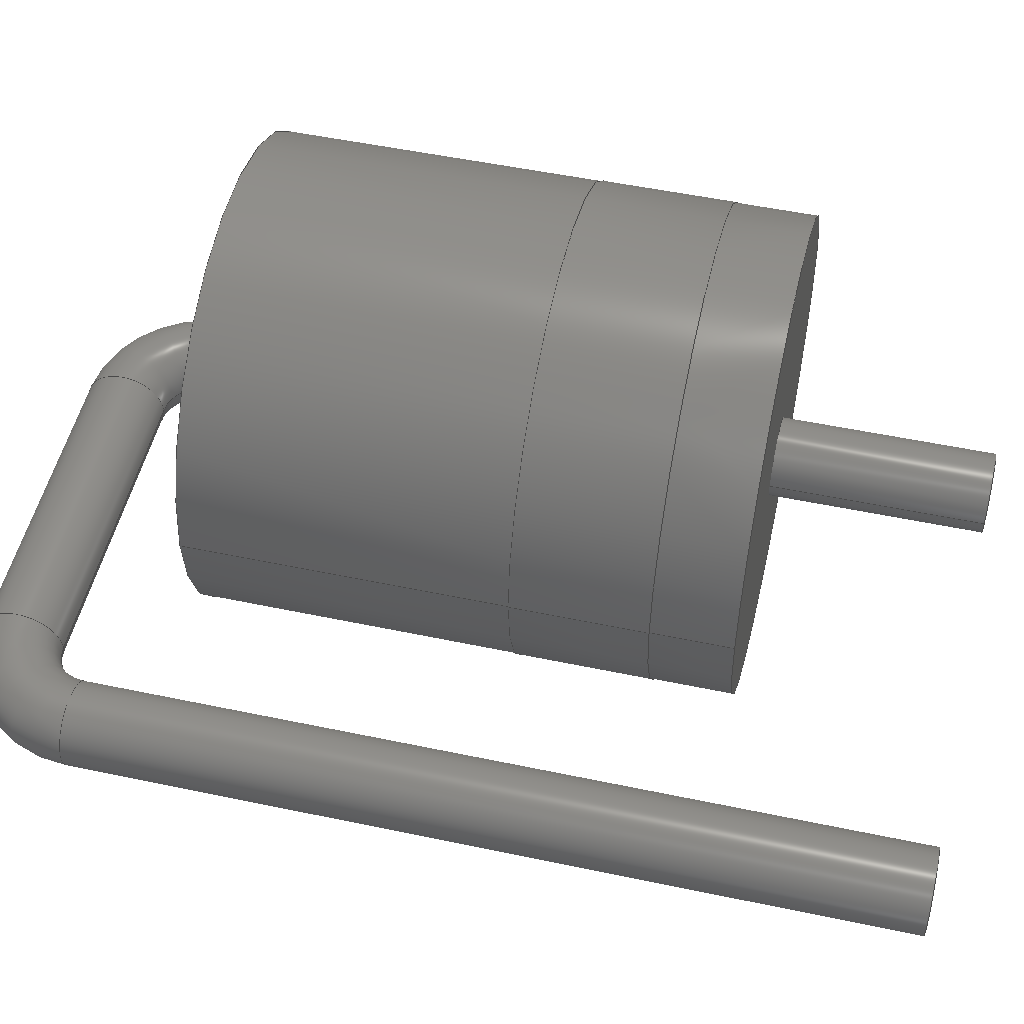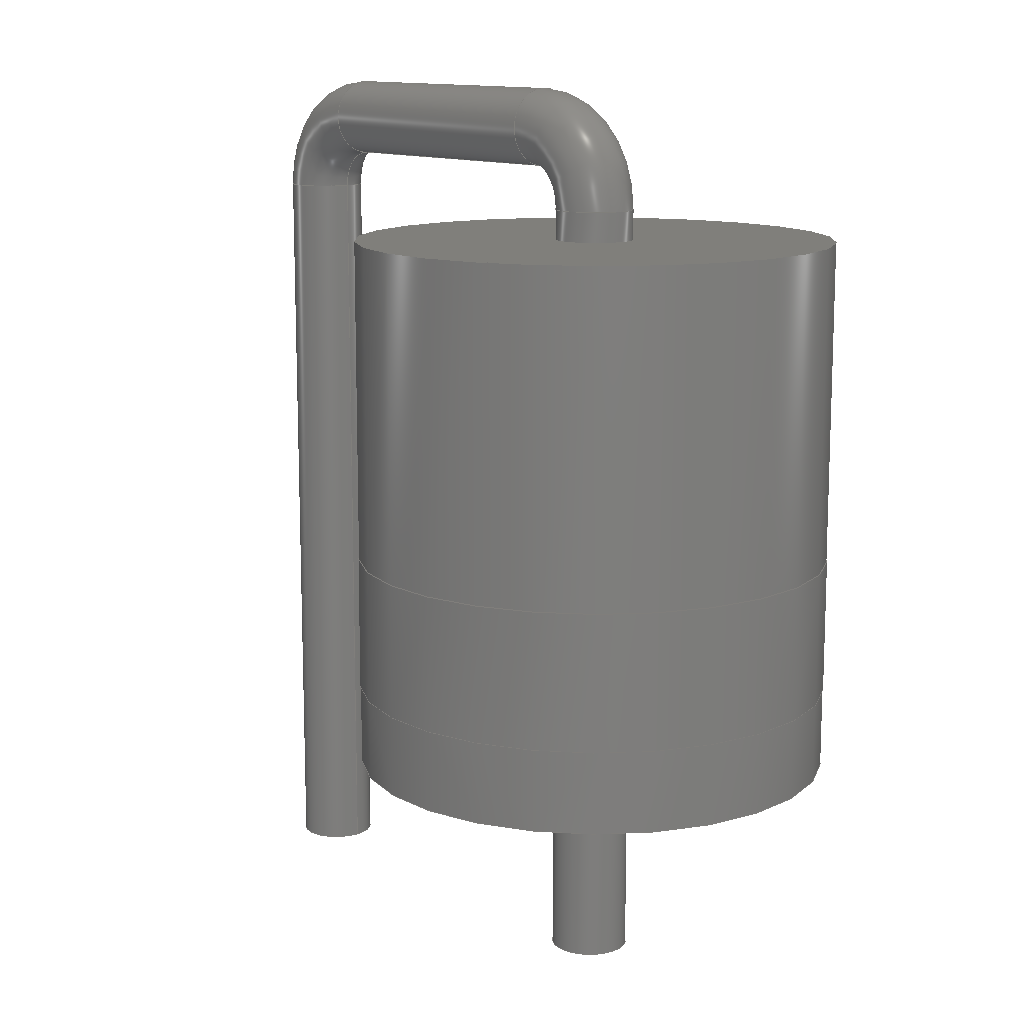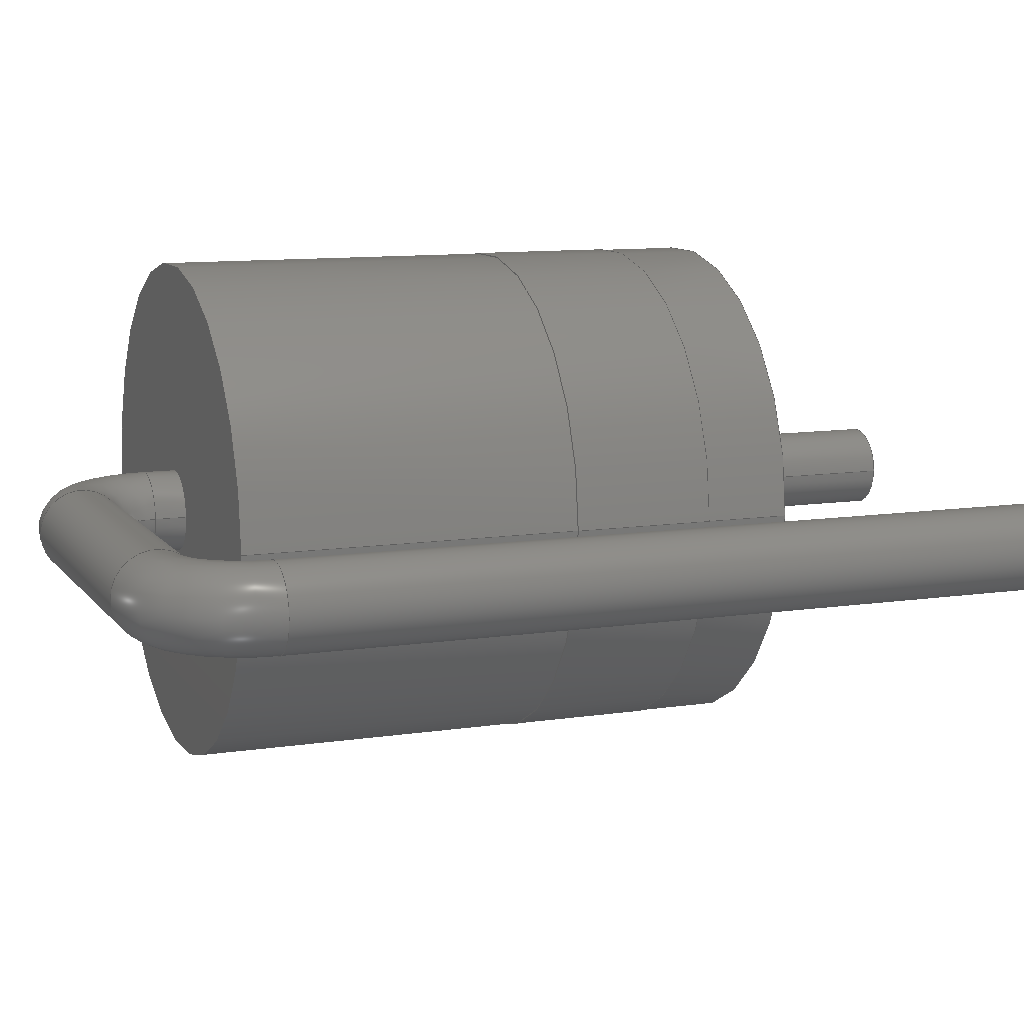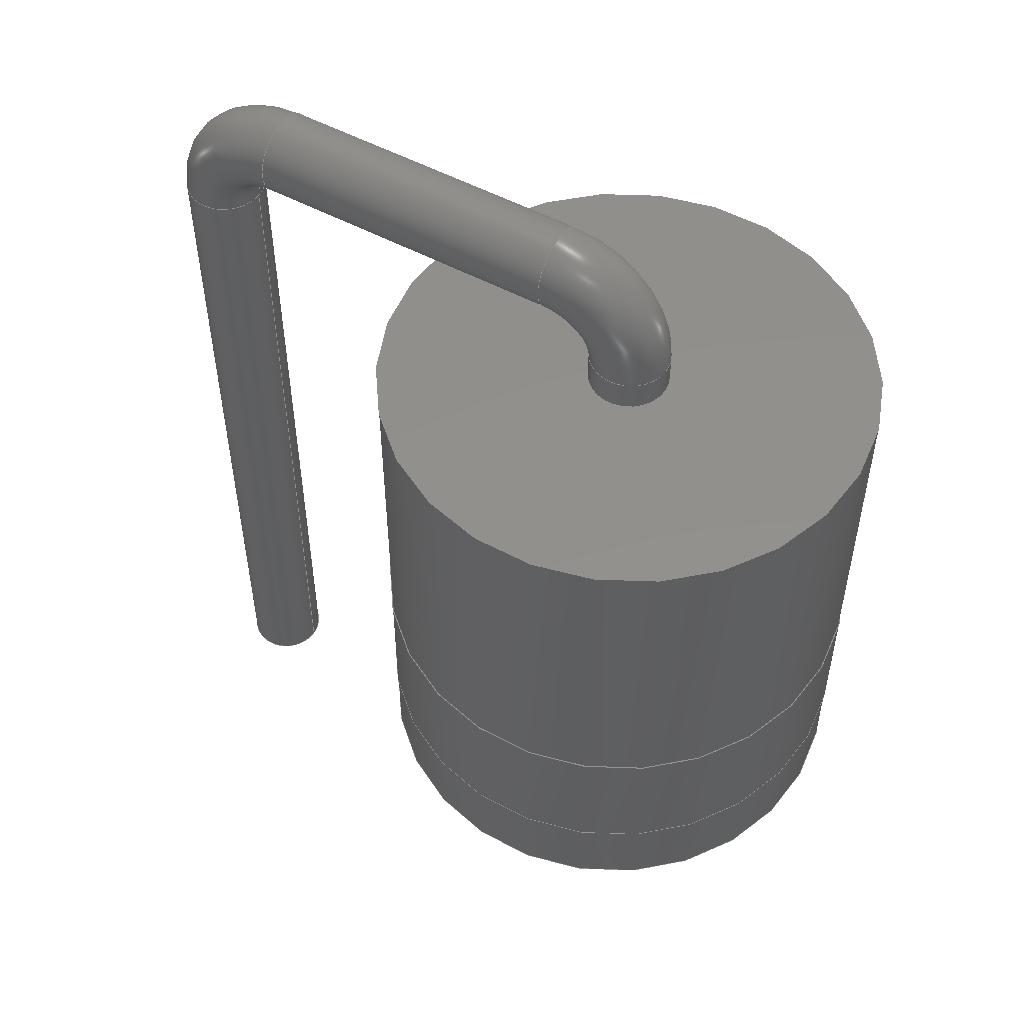
<metadata>
{"format":"step","ext":"step","renderer":"f3d","projection":"perspective","resolution":1024,"background":"white","views":[{"elev":51.1,"azim":103.0,"up":"+Y"},{"elev":12.5,"azim":-130.2,"up":"+Z"},{"elev":10.4,"azim":68.8,"up":"+Y"},{"elev":53.1,"azim":-150.1,"up":"+Z"}]}
</metadata>
<code>
ISO-10303-21;
DATA;
#1=APPLICATION_PROTOCOL_DEFINITION('international standard','automotive_design',2000,#2);
#2=APPLICATION_CONTEXT('core data for automotive mechanical design processes');
#3=SHAPE_DEFINITION_REPRESENTATION(#4,#10);
#4=PRODUCT_DEFINITION_SHAPE('','',#5);
#5=PRODUCT_DEFINITION('design','',#6,#9);
#6=PRODUCT_DEFINITION_FORMATION('','',#7);
#7=PRODUCT('D_5KPW_P7.62mm_Vertical_AnodeUp','D_5KPW_P7.62mm_Vertical_AnodeUp','',(#8));
#8=PRODUCT_CONTEXT('',#2,'mechanical');
#9=PRODUCT_DEFINITION_CONTEXT('part definition',#2,'design');
#10=ADVANCED_BREP_SHAPE_REPRESENTATION('',(#11,#15),#262);
#11=AXIS2_PLACEMENT_3D('',#12,#13,#14);
#12=CARTESIAN_POINT('',(0,0,0));
#13=DIRECTION('',(0,0,1));
#14=DIRECTION('',(1,0,-0));
#15=MANIFOLD_SOLID_BREP('',#16);
#16=CLOSED_SHELL('',(#17,#44,#58,#71,#87,#102,#118,#132,#153,#166,#189,#196,#215,#237,#256));
#17=ADVANCED_FACE('',(#18),#43,.T.);
#18=FACE_BOUND('',#19,.T.);
#19=EDGE_LOOP('',(#20,#29,#36,#42));
#20=ORIENTED_EDGE('',*,*,#21,.T.);
#21=EDGE_CURVE('',#22,#22,#24,.T.);
#22=VERTEX_POINT('',#23);
#23=CARTESIAN_POINT('',(4.01,2.731e-15,4.1));
#24=CIRCLE('',#25,4.01);
#25=AXIS2_PLACEMENT_3D('',#26,#27,#28);
#26=CARTESIAN_POINT('',(0,1.821e-15,4.1));
#27=DIRECTION('',(0,-4.441e-16,-1));
#28=DIRECTION('',(1,2.27e-16,-1.008e-31));
#29=ORIENTED_EDGE('',*,*,#30,.T.);
#30=EDGE_CURVE('',#22,#31,#33,.T.);
#31=VERTEX_POINT('',#32);
#32=CARTESIAN_POINT('',(4.01,1.232e-15,1.85));
#33=LINE('',#23,#34);
#34=VECTOR('',#35,1);
#35=DIRECTION('',(0,-6.661e-16,-1));
#36=ORIENTED_EDGE('',*,*,#37,.F.);
#37=EDGE_CURVE('',#31,#31,#38,.T.);
#38=CIRCLE('',#39,4.01);
#39=AXIS2_PLACEMENT_3D('',#40,#27,#41);
#40=CARTESIAN_POINT('',(0,8.216e-16,1.85));
#41=DIRECTION('',(1,1.024e-16,-4.549e-32));
#42=ORIENTED_EDGE('',*,*,#30,.F.);
#43=CYLINDRICAL_SURFACE('',#25,4.01);
#44=ADVANCED_FACE('',(#45,#48),#57,.F.);
#45=FACE_BOUND('',#46,.T.);
#46=EDGE_LOOP('',(#47));
#47=ORIENTED_EDGE('',*,*,#21,.F.);
#48=FACE_BOUND('',#49,.T.);
#49=EDGE_LOOP('',(#50));
#50=ORIENTED_EDGE('',*,*,#51,.T.);
#51=EDGE_CURVE('',#52,#52,#54,.T.);
#52=VERTEX_POINT('',#53);
#53=CARTESIAN_POINT('',(4,2.731e-15,4.1));
#54=CIRCLE('',#55,4);
#55=AXIS2_PLACEMENT_3D('',#26,#27,#56);
#56=DIRECTION('',(1,5.274e-16,-2.342e-31));
#57=PLANE('',#25);
#58=ADVANCED_FACE('',(#59,#62),#70,.T.);
#59=FACE_BOUND('',#60,.T.);
#60=EDGE_LOOP('',(#61));
#61=ORIENTED_EDGE('',*,*,#37,.T.);
#62=FACE_BOUND('',#63,.T.);
#63=EDGE_LOOP('',(#64));
#64=ORIENTED_EDGE('',*,*,#65,.F.);
#65=EDGE_CURVE('',#66,#66,#68,.T.);
#66=VERTEX_POINT('',#67);
#67=CARTESIAN_POINT('',(4,1.232e-15,1.85));
#68=CIRCLE('',#69,4);
#69=AXIS2_PLACEMENT_3D('',#40,#27,#56);
#70=PLANE('',#39);
#71=ADVANCED_FACE('',(#72),#86,.T.);
#72=FACE_BOUND('',#73,.T.);
#73=EDGE_LOOP('',(#74,#79,#84,#85));
#74=ORIENTED_EDGE('',*,*,#75,.F.);
#75=EDGE_CURVE('',#76,#52,#78,.T.);
#76=VERTEX_POINT('',#77);
#77=CARTESIAN_POINT('',(4,6.328e-15,9.5));
#78=LINE('',#77,#34);
#79=ORIENTED_EDGE('',*,*,#80,.T.);
#80=EDGE_CURVE('',#76,#76,#81,.T.);
#81=CIRCLE('',#82,4);
#82=AXIS2_PLACEMENT_3D('',#83,#27,#56);
#83=CARTESIAN_POINT('',(0,4.219e-15,9.5));
#84=ORIENTED_EDGE('',*,*,#75,.T.);
#85=ORIENTED_EDGE('',*,*,#51,.F.);
#86=CYLINDRICAL_SURFACE('',#82,4);
#87=ADVANCED_FACE('',(#88),#86,.T.);
#88=FACE_BOUND('',#89,.T.);
#89=EDGE_LOOP('',(#90,#91,#95,#101));
#90=ORIENTED_EDGE('',*,*,#65,.T.);
#91=ORIENTED_EDGE('',*,*,#92,.T.);
#92=EDGE_CURVE('',#66,#93,#78,.T.);
#93=VERTEX_POINT('',#94);
#94=CARTESIAN_POINT('',(4,3.331e-16,0.5));
#95=ORIENTED_EDGE('',*,*,#96,.F.);
#96=EDGE_CURVE('',#93,#93,#97,.T.);
#97=CIRCLE('',#98,4);
#98=AXIS2_PLACEMENT_3D('',#99,#27,#100);
#99=CARTESIAN_POINT('',(0,2.22e-16,0.5));
#100=DIRECTION('',(1,2.776e-17,-1.233e-32));
#101=ORIENTED_EDGE('',*,*,#92,.F.);
#102=ADVANCED_FACE('',(#103,#106),#117,.F.);
#103=FACE_BOUND('',#104,.T.);
#104=EDGE_LOOP('',(#105));
#105=ORIENTED_EDGE('',*,*,#80,.F.);
#106=FACE_BOUND('',#107,.T.);
#107=EDGE_LOOP('',(#108));
#108=ORIENTED_EDGE('',*,*,#109,.F.);
#109=EDGE_CURVE('',#110,#110,#112,.T.);
#110=VERTEX_POINT('',#111);
#111=CARTESIAN_POINT('',(0.65,2.109e-15,9.5));
#112=CIRCLE('',#113,0.65);
#113=AXIS2_PLACEMENT_3D('',#114,#115,#116);
#114=CARTESIAN_POINT('',(0,2.109e-15,9.5));
#115=DIRECTION('',(-0,2.22e-16,1));
#116=DIRECTION('',(1,0,0));
#117=PLANE('',#82);
#118=ADVANCED_FACE('',(#119,#122),#131,.T.);
#119=FACE_BOUND('',#120,.T.);
#120=EDGE_LOOP('',(#121));
#121=ORIENTED_EDGE('',*,*,#96,.T.);
#122=FACE_BOUND('',#123,.T.);
#123=EDGE_LOOP('',(#124));
#124=ORIENTED_EDGE('',*,*,#125,.T.);
#125=EDGE_CURVE('',#126,#126,#128,.T.);
#126=VERTEX_POINT('',#127);
#127=CARTESIAN_POINT('',(0.65,1.11e-16,0.5));
#128=CIRCLE('',#129,0.65);
#129=AXIS2_PLACEMENT_3D('',#130,#115,#116);
#130=CARTESIAN_POINT('',(0,1.11e-16,0.5));
#131=PLANE('',#98);
#132=ADVANCED_FACE('',(#133),#150,.T.);
#133=FACE_BOUND('',#134,.T.);
#134=EDGE_LOOP('',(#135,#136,#144,#149));
#135=ORIENTED_EDGE('',*,*,#109,.T.);
#136=ORIENTED_EDGE('',*,*,#137,.T.);
#137=EDGE_CURVE('',#110,#138,#140,.T.);
#138=VERTEX_POINT('',#139);
#139=CARTESIAN_POINT('',(0.65,2.22e-15,10));
#140=LINE('',#141,#142);
#141=CARTESIAN_POINT('',(0.65,-6.661e-16,-3));
#142=VECTOR('',#143,1);
#143=DIRECTION('',(0,2.22e-16,1));
#144=ORIENTED_EDGE('',*,*,#145,.F.);
#145=EDGE_CURVE('',#138,#138,#146,.T.);
#146=CIRCLE('',#147,0.65);
#147=AXIS2_PLACEMENT_3D('',#148,#115,#116);
#148=CARTESIAN_POINT('',(0,2.22e-15,10));
#149=ORIENTED_EDGE('',*,*,#137,.F.);
#150=CYLINDRICAL_SURFACE('',#151,0.65);
#151=AXIS2_PLACEMENT_3D('',#152,#143,#116);
#152=CARTESIAN_POINT('',(0,-6.661e-16,-3));
#153=ADVANCED_FACE('',(#154),#150,.T.);
#154=FACE_BOUND('',#155,.T.);
#155=EDGE_LOOP('',(#156,#162,#164,#165));
#156=ORIENTED_EDGE('',*,*,#157,.T.);
#157=EDGE_CURVE('',#158,#158,#160,.T.);
#158=VERTEX_POINT('',#159);
#159=CARTESIAN_POINT('',(0.65,-8.253e-16,-3));
#160=CIRCLE('',#161,0.65);
#161=AXIS2_PLACEMENT_3D('',#152,#115,#116);
#162=ORIENTED_EDGE('',*,*,#163,.T.);
#163=EDGE_CURVE('',#158,#126,#140,.T.);
#164=ORIENTED_EDGE('',*,*,#125,.F.);
#165=ORIENTED_EDGE('',*,*,#163,.F.);
#166=ADVANCED_FACE('',(#167),#186,.T.);
#167=FACE_BOUND('',#168,.T.);
#168=EDGE_LOOP('',(#169,#177,#184,#185));
#169=ORIENTED_EDGE('',*,*,#170,.T.);
#170=EDGE_CURVE('',#138,#171,#173,.T.);
#171=VERTEX_POINT('',#172);
#172=CARTESIAN_POINT('',(1.3,2.365e-15,10.65));
#173=CIRCLE('',#174,0.65);
#174=AXIS2_PLACEMENT_3D('',#175,#176,#116);
#175=CARTESIAN_POINT('',(1.3,2.459e-15,10));
#176=DIRECTION('',(0,1,-2.22e-16));
#177=ORIENTED_EDGE('',*,*,#178,.T.);
#178=EDGE_CURVE('',#171,#171,#179,.T.);
#179=CIRCLE('',#180,0.65);
#180=AXIS2_PLACEMENT_3D('',#181,#182,#183);
#181=CARTESIAN_POINT('',(1.3,2.509e-15,11.3));
#182=DIRECTION('',(-1,-4.079e-32,-1.837e-16));
#183=DIRECTION('',(-1.837e-16,2.22e-16,1));
#184=ORIENTED_EDGE('',*,*,#170,.F.);
#185=ORIENTED_EDGE('',*,*,#145,.T.);
#186=TOROIDAL_SURFACE('',#187,1.3,0.65);
#187=AXIS2_PLACEMENT_3D('',#188,#176,#116);
#188=CARTESIAN_POINT('',(1.3,2.22e-15,10));
#189=ADVANCED_FACE('',(#190),#192,.T.);
#190=FACE_BOUND('',#191,.F.);
#191=EDGE_LOOP('',(#156));
#192=PLANE('',#193);
#193=AXIS2_PLACEMENT_3D('',#141,#194,#195);
#194=DIRECTION('',(0,0,-1));
#195=DIRECTION('',(-1,0,0));
#196=ADVANCED_FACE('',(#197),#213,.T.);
#197=FACE_BOUND('',#198,.T.);
#198=EDGE_LOOP('',(#199,#205,#211,#212));
#199=ORIENTED_EDGE('',*,*,#200,.T.);
#200=EDGE_CURVE('',#171,#201,#203,.T.);
#201=VERTEX_POINT('',#202);
#202=CARTESIAN_POINT('',(6.32,2.365e-15,10.65));
#203=LINE('',#172,#204);
#204=VECTOR('',#116,1);
#205=ORIENTED_EDGE('',*,*,#206,.F.);
#206=EDGE_CURVE('',#201,#201,#207,.T.);
#207=CIRCLE('',#208,0.65);
#208=AXIS2_PLACEMENT_3D('',#209,#116,#210);
#209=CARTESIAN_POINT('',(6.32,2.509e-15,11.3));
#210=DIRECTION('',(0,-2.22e-16,-1));
#211=ORIENTED_EDGE('',*,*,#200,.F.);
#212=ORIENTED_EDGE('',*,*,#178,.F.);
#213=CYLINDRICAL_SURFACE('',#214,0.65);
#214=AXIS2_PLACEMENT_3D('',#181,#116,#210);
#215=ADVANCED_FACE('',(#216),#234,.T.);
#216=FACE_BOUND('',#217,.T.);
#217=EDGE_LOOP('',(#218,#225,#232,#233));
#218=ORIENTED_EDGE('',*,*,#219,.T.);
#219=EDGE_CURVE('',#201,#220,#222,.T.);
#220=VERTEX_POINT('',#221);
#221=CARTESIAN_POINT('',(6.97,2.22e-15,10));
#222=CIRCLE('',#223,0.65);
#223=AXIS2_PLACEMENT_3D('',#224,#176,#116);
#224=CARTESIAN_POINT('',(6.32,2.459e-15,10));
#225=ORIENTED_EDGE('',*,*,#226,.T.);
#226=EDGE_CURVE('',#220,#220,#227,.T.);
#227=CIRCLE('',#228,0.65);
#228=AXIS2_PLACEMENT_3D('',#229,#230,#231);
#229=CARTESIAN_POINT('',(7.62,2.22e-15,10));
#230=DIRECTION('',(-2.449e-16,2.22e-16,1));
#231=DIRECTION('',(1,5.439e-32,2.449e-16));
#232=ORIENTED_EDGE('',*,*,#219,.F.);
#233=ORIENTED_EDGE('',*,*,#206,.T.);
#234=TOROIDAL_SURFACE('',#235,1.3,0.65);
#235=AXIS2_PLACEMENT_3D('',#236,#176,#116);
#236=CARTESIAN_POINT('',(6.32,2.22e-15,10));
#237=ADVANCED_FACE('',(#238),#255,.T.);
#238=FACE_BOUND('',#239,.T.);
#239=EDGE_LOOP('',(#240,#247,#253,#254));
#240=ORIENTED_EDGE('',*,*,#241,.T.);
#241=EDGE_CURVE('',#220,#242,#244,.T.);
#242=VERTEX_POINT('',#243);
#243=CARTESIAN_POINT('',(6.97,-8.253e-16,-3));
#244=LINE('',#245,#246);
#245=CARTESIAN_POINT('',(6.97,-6.661e-16,-3));
#246=VECTOR('',#210,1);
#247=ORIENTED_EDGE('',*,*,#248,.F.);
#248=EDGE_CURVE('',#242,#242,#249,.T.);
#249=CIRCLE('',#250,0.65);
#250=AXIS2_PLACEMENT_3D('',#251,#210,#252);
#251=CARTESIAN_POINT('',(7.62,-6.661e-16,-3));
#252=DIRECTION('',(-1,5.474e-48,-1.215e-63));
#253=ORIENTED_EDGE('',*,*,#241,.F.);
#254=ORIENTED_EDGE('',*,*,#226,.F.);
#255=CYLINDRICAL_SURFACE('',#250,0.65);
#256=ADVANCED_FACE('',(#257),#260,.F.);
#257=FACE_BOUND('',#258,.T.);
#258=EDGE_LOOP('',(#259));
#259=ORIENTED_EDGE('',*,*,#248,.T.);
#260=PLANE('',#261);
#261=AXIS2_PLACEMENT_3D('',#245,#13,#116);
#262=( GEOMETRIC_REPRESENTATION_CONTEXT(3)GLOBAL_UNCERTAINTY_ASSIGNED_CONTEXT((#266)) GLOBAL_UNIT_ASSIGNED_CONTEXT((#263,#264,#265)) REPRESENTATION_CONTEXT('Context #1','3D Context with UNIT and UNCERTAINTY') );
#263=( LENGTH_UNIT() NAMED_UNIT(*) SI_UNIT(.MILLI.,.METRE.) );
#264=( NAMED_UNIT(*) PLANE_ANGLE_UNIT() SI_UNIT($,.RADIAN.) );
#265=( NAMED_UNIT(*) SI_UNIT($,.STERADIAN.) SOLID_ANGLE_UNIT() );
#266=UNCERTAINTY_MEASURE_WITH_UNIT(LENGTH_MEASURE(1e-07),#263,'distance_accuracy_value','confusion accuracy');
#267=PRODUCT_RELATED_PRODUCT_CATEGORY('part',$,(#7));
#268=MECHANICAL_DESIGN_GEOMETRIC_PRESENTATION_REPRESENTATION('',(#269,#277,#278,#279,#287,#288,#289,#290,#298,#299,#300,#301,#302,#303,#304),#262);
#269=STYLED_ITEM('color',(#270),#17);
#270=PRESENTATION_STYLE_ASSIGNMENT((#271));
#271=SURFACE_STYLE_USAGE(.BOTH.,#272);
#272=SURFACE_SIDE_STYLE('',(#273));
#273=SURFACE_STYLE_FILL_AREA(#274);
#274=FILL_AREA_STYLE('',(#275));
#275=FILL_AREA_STYLE_COLOUR('',#276);
#276=COLOUR_RGB('',0.895,0.891,0.813);
#277=STYLED_ITEM('color',(#270),#44);
#278=STYLED_ITEM('color',(#270),#58);
#279=STYLED_ITEM('color',(#280),#71);
#280=PRESENTATION_STYLE_ASSIGNMENT((#281));
#281=SURFACE_STYLE_USAGE(.BOTH.,#282);
#282=SURFACE_SIDE_STYLE('',(#283));
#283=SURFACE_STYLE_FILL_AREA(#284);
#284=FILL_AREA_STYLE('',(#285));
#285=FILL_AREA_STYLE_COLOUR('',#286);
#286=COLOUR_RGB('',0.148,0.145,0.145);
#287=STYLED_ITEM('color',(#280),#87);
#288=STYLED_ITEM('color',(#280),#102);
#289=STYLED_ITEM('color',(#280),#118);
#290=STYLED_ITEM('color',(#291),#132);
#291=PRESENTATION_STYLE_ASSIGNMENT((#292));
#292=SURFACE_STYLE_USAGE(.BOTH.,#293);
#293=SURFACE_SIDE_STYLE('',(#294));
#294=SURFACE_STYLE_FILL_AREA(#295);
#295=FILL_AREA_STYLE('',(#296));
#296=FILL_AREA_STYLE_COLOUR('',#297);
#297=COLOUR_RGB('',0.824,0.82,0.781);
#298=STYLED_ITEM('color',(#291),#153);
#299=STYLED_ITEM('color',(#291),#166);
#300=STYLED_ITEM('color',(#291),#189);
#301=STYLED_ITEM('color',(#291),#196);
#302=STYLED_ITEM('color',(#291),#215);
#303=STYLED_ITEM('color',(#291),#237);
#304=STYLED_ITEM('color',(#291),#256);
ENDSEC;
END-ISO-10303-21;








</code>
